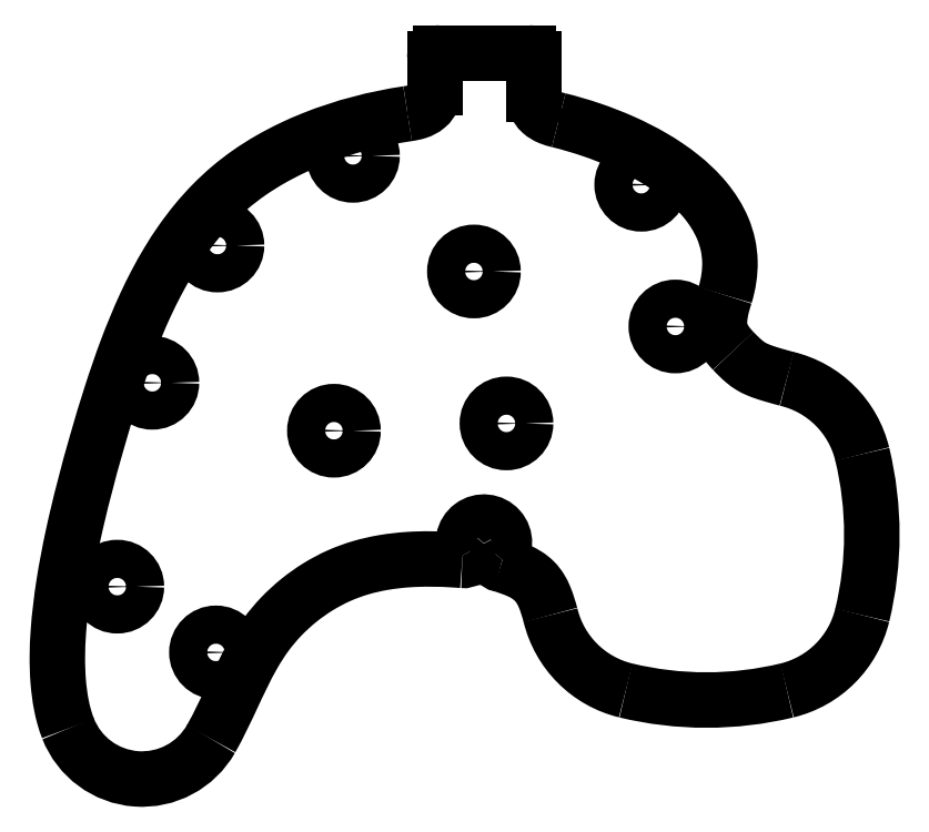
<metadata>
{"format":"dxf","ext":"dxf","renderer":"ezdxf+matplotlib","layout":"modelspace","background":"white","min_lineweight":24,"dpi":150}
</metadata>
<code>
0
SECTION
2
ENTITIES
0
CIRCLE
8
0
10
-6.734
20
45.28
30
0
40
4.15
0
CIRCLE
8
0
10
-106.3
20
62.89
30
0
40
4.15
0
CIRCLE
8
0
10
-120.4
20
33.03
30
0
40
4.15
0
CIRCLE
8
0
10
-76.83
20
82.39
30
0
40
4.15
0
CIRCLE
8
0
10
-14.16
20
76.11
30
0
40
4.15
0
CIRCLE
8
0
10
-50.53
20
57.24
30
0
40
4.15
0
CIRCLE
8
0
10
-43.46
20
24.2
30
0
40
4.15
0
CIRCLE
8
0
10
-80.96
20
22.61
30
0
40
4.15
0
CIRCLE
8
0
10
-128.1
20
-11.31
30
0
40
4.15
0
CIRCLE
8
0
10
-106.6
20
-25.61
30
0
40
4.15
0
ARC
8
0
10
-48.36
20
-1.721
30
0
40
4.45
50
316.3
51
211.8
0
SPLINE
8
0
210
0
220
0
230
1
70
     8
71
     3
72
     8
73
     4
74
     0
42
1e-08
43
1e-08
40
0
40
0
40
0
40
0
40
1
40
1
40
1
40
1
10
-45.15
20
-4.798
30
0
10
-45.99
20
-5.682
30
0
10
-45.66
20
-6.241
30
0
10
-44.64
20
-6.466
30
0
0
SPLINE
8
0
210
0
220
0
230
1
70
     8
71
     3
72
    13
73
     9
74
     0
42
1e-08
43
1e-08
40
-0.001403
40
-0.001403
40
-0.001403
40
-0.001403
40
0.249
40
0.3742
40
0.4994
40
0.6246
40
0.7498
40
1
40
1
40
1
40
1
10
-44.64
20
-6.466
30
0
10
-43.34
20
-6.873
30
0
10
-41.4
20
-7.509
30
0
10
-38.94
20
-8.773
30
0
10
-37.3
20
-10.07
30
0
10
-36.03
20
-11.74
30
0
10
-34.83
20
-14.2
30
0
10
-34.25
20
-16.17
30
0
10
-33.89
20
-17.48
30
0
0
ARC
8
0
10
-12.32
20
-12.32
30
0
40
22.19
50
193.5
51
256.4
0
ARC
8
0
10
0
20
38.72
30
0
40
74.69
50
256.4
51
283.6
0
ARC
8
0
10
12.32
20
-12.32
30
0
40
22.19
50
283.6
51
346.4
0
ARC
8
0
10
-38.72
20
0
30
0
40
74.69
50
346.4
51
13.57
0
ARC
8
0
10
12.32
20
12.32
30
0
40
22.19
50
13.57
51
76.53
0
SPLINE
8
0
210
0
220
0
230
1
70
     8
71
     3
72
    13
73
     9
74
     0
42
1e-08
43
1e-08
40
-0.0002691
40
-0.0002691
40
-0.0002691
40
-0.0002691
40
0.2498
40
0.3748
40
0.4999
40
0.6249
40
0.7499
40
1
40
1
40
1
40
1
10
17.49
20
33.89
30
0
10
16.42
20
34.18
30
0
10
14.81
20
34.62
30
0
10
12.69
20
35.28
30
0
10
11.11
20
35.87
30
0
10
9.589
20
36.61
30
0
10
7.777
20
37.98
30
0
10
6.599
20
39.17
30
0
10
5.829
20
39.98
30
0
0
SPLINE
8
0
210
0
220
0
230
1
70
     8
71
     3
72
    11
73
     7
74
     0
42
1e-08
43
1e-08
40
0
40
0
40
0
40
0
40
0.2524
40
0.5049
40
0.7573
40
1.01
40
1.01
40
1.01
40
1.01
10
5.829
20
39.98
30
0
10
5.528
20
40.3
30
0
10
4.942
20
40.94
30
0
10
4.131
20
42
30
0
10
3.476
20
43.15
30
0
10
3.093
20
43.93
30
0
10
2.9
20
44.32
30
0
0
SPLINE
8
0
210
0
220
0
230
1
70
     8
71
     3
72
    11
73
     7
74
     0
42
1e-08
43
1e-08
40
-0.006418
40
-0.006418
40
-0.006418
40
-0.006418
40
0.2451
40
0.4967
40
0.7482
40
0.9998
40
0.9998
40
0.9998
40
0.9998
10
2.9
20
44.32
30
0
10
2.857
20
44.98
30
0
10
2.795
20
46.29
30
0
10
3.018
20
48.28
30
0
10
3.462
20
50.21
30
0
10
3.859
20
51.46
30
0
10
4.06
20
52.09
30
0
0
SPLINE
8
0
210
0
220
0
230
1
70
     8
71
     3
72
    17
73
    13
74
     0
42
1e-08
43
1e-08
40
2.799e-05
40
2.799e-05
40
2.799e-05
40
2.799e-05
40
0.125
40
0.1875
40
0.25
40
0.375
40
0.5
40
0.5625
40
0.625
40
0.75
40
0.875
40
1
40
1
40
1
40
1
10
4.06
20
52.09
30
0
10
4.783
20
54.45
30
0
10
5.383
20
58.2
30
0
10
4.796
20
63.08
30
0
10
3.289
20
67.82
30
0
10
-0.1055
20
73.07
30
0
10
-4.549
20
77.26
30
0
10
-8.567
20
80.19
30
0
10
-12.73
20
82.79
30
0
10
-18.17
20
85.53
30
0
10
-24.98
20
88.17
30
0
10
-29.71
20
89.55
30
0
10
-32.09
20
90.14
30
0
0
SPLINE
8
0
210
0
220
0
230
1
70
     8
71
     3
72
    12
73
     8
74
     0
42
1e-08
43
1e-08
40
0
40
0
40
0
40
0
40
0.25
40
0.5
40
0.75
40
0.875
40
1
40
1
40
1
40
1
10
-32.09
20
90.14
30
0
10
-32.77
20
90.31
30
0
10
-34.1
20
90.67
30
0
10
-35.99
20
91.75
30
0
10
-37.06
20
93.26
30
0
10
-37.44
20
94.67
30
0
10
-37.47
20
95.37
30
0
10
-37.47
20
95.73
30
0
0
LINE
8
0
10
-37.47
20
95.73
30
0
11
-37.47
21
103.5
31
0
0
ARC
8
0
10
-38.74
20
103.5
30
0
40
1.27
50
0
51
90
0
LINE
8
0
10
-38.74
20
104.8
30
0
11
-57.79
21
104.8
31
0
0
ARC
8
0
10
-57.79
20
103.5
30
0
40
1.27
50
90
51
180
0
LINE
8
0
10
-59.06
20
103.5
30
0
11
-59.06
21
97.24
31
0
0
SPLINE
8
0
210
0
220
0
230
1
70
     8
71
     3
72
    11
73
     7
74
     0
42
1e-08
43
1e-08
40
0
40
0
40
0
40
0
40
0.25
40
0.5
40
0.75
40
1
40
1
40
1
40
1
10
-59.06
20
97.24
30
0
10
-59.06
20
96.48
30
0
10
-59.24
20
94.92
30
0
10
-60.67
20
92.97
30
0
10
-62.77
20
91.92
30
0
10
-64.22
20
91.67
30
0
10
-64.96
20
91.56
30
0
0
SPLINE
8
0
210
0
220
0
230
1
70
     8
71
     3
72
    29
73
    25
74
     0
42
1e-08
43
1e-08
40
0
40
0
40
0
40
0
40
0.125
40
0.1562
40
0.1875
40
0.2188
40
0.25
40
0.2812
40
0.3125
40
0.3438
40
0.375
40
0.4062
40
0.4375
40
0.5
40
0.5625
40
0.625
40
0.75
40
0.8125
40
0.875
40
0.9062
40
0.9375
40
0.9688
40
0.9844
40
1
40
1
40
1
40
1
10
-64.96
20
91.56
30
0
10
-71.93
20
90.52
30
0
10
-80.56
20
88.29
30
0
10
-90.28
20
84.05
30
0
10
-94.94
20
81.61
30
0
10
-99.38
20
78.81
30
0
10
-103.6
20
75.57
30
0
10
-107.5
20
71.94
30
0
10
-111
20
68.03
30
0
10
-114.2
20
63.83
30
0
10
-117
20
59.37
30
0
10
-119.6
20
54.73
30
0
10
-122.7
20
48.42
30
0
10
-126.1
20
40.29
30
0
10
-129.5
20
30.29
30
0
10
-133.5
20
16.75
30
0
10
-137.1
20
3.125
30
0
10
-139.8
20
-10.67
30
0
10
-140.8
20
-19.4
30
0
10
-141.1
20
-26.49
30
0
10
-141
20
-31.84
30
0
10
-140.4
20
-36.22
30
0
10
-139.6
20
-39.65
30
0
10
-139.1
20
-41.35
30
0
10
-138.8
20
-42.18
30
0
0
ARC
8
0
10
-122.7
20
-35.91
30
0
40
17.25
50
201.3
51
330.4
0
SPLINE
8
0
210
0
220
0
230
1
70
     8
71
     3
72
    19
73
    15
74
     0
42
1e-08
43
1e-08
40
0
40
0
40
0
40
0
40
0.125
40
0.2501
40
0.3126
40
0.3751
40
0.4376
40
0.5001
40
0.5627
40
0.6252
40
0.6877
40
0.7502
40
0.8752
40
0.8963
40
0.8963
40
0.8963
40
0.8963
10
-107.7
20
-44.42
30
0
10
-106
20
-41.44
30
0
10
-103.1
20
-35.27
30
0
10
-99.49
20
-27.46
30
0
10
-95.82
20
-21.7
30
0
10
-92.49
20
-17.72
30
0
10
-88.68
20
-14.24
30
0
10
-84.52
20
-11.27
30
0
10
-79.92
20
-8.817
30
0
10
-75.11
20
-7.071
30
0
10
-70.09
20
-5.946
30
0
10
-63.24
20
-5.174
30
0
10
-57.6
20
-5.263
30
0
10
-53.64
20
-5.544
30
0
10
-53.07
20
-5.588
30
0
0
SPLINE
8
0
210
0
220
0
230
1
70
     8
71
     3
72
     8
73
     4
74
     0
42
1e-08
43
1e-08
40
0
40
0
40
0
40
0
40
1
40
1
40
1
40
1
10
-53.07
20
-5.588
30
0
10
-51.96
20
-5.675
30
0
10
-51.45
20
-5.19
30
0
10
-52.14
20
-4.065
30
0
0
ENDSEC
0
EOF

</code>
